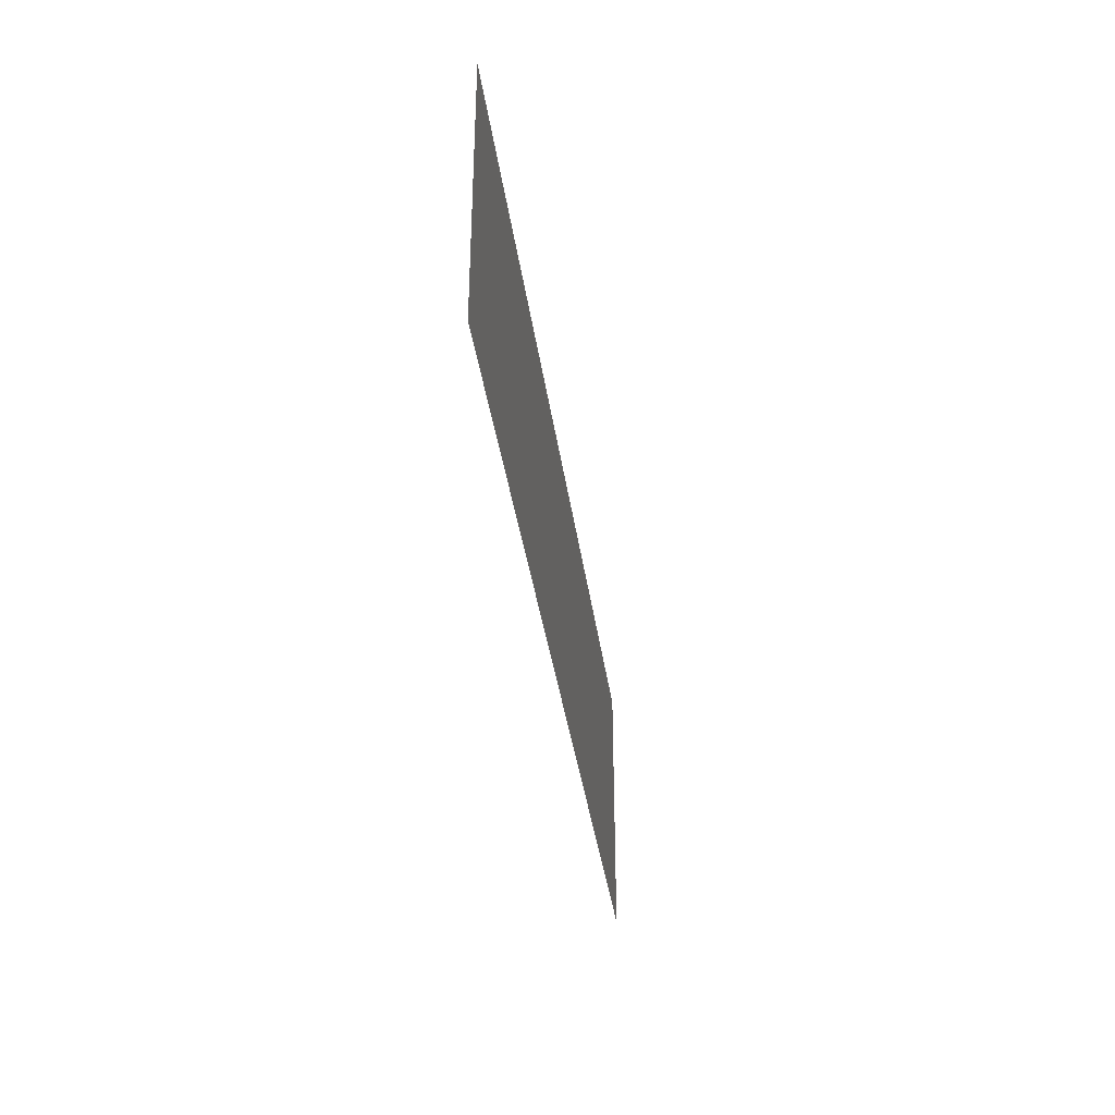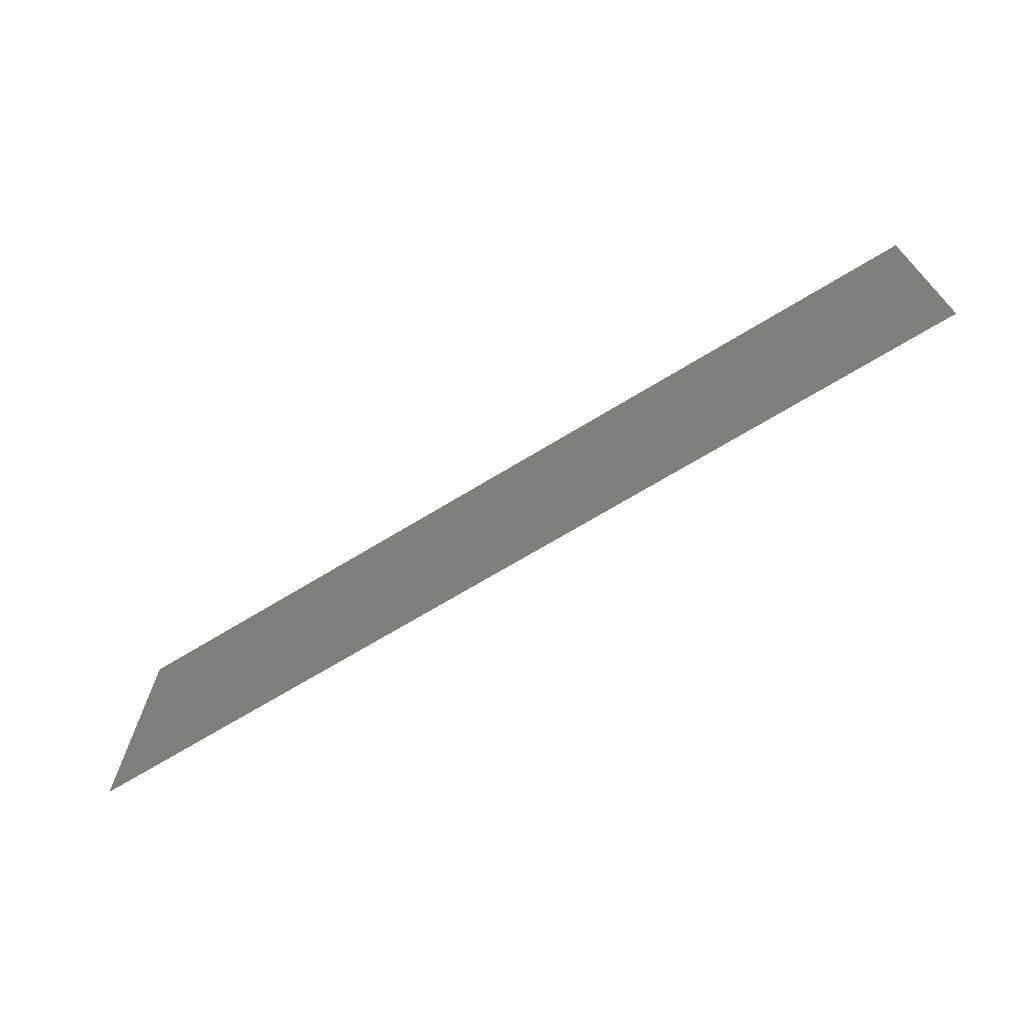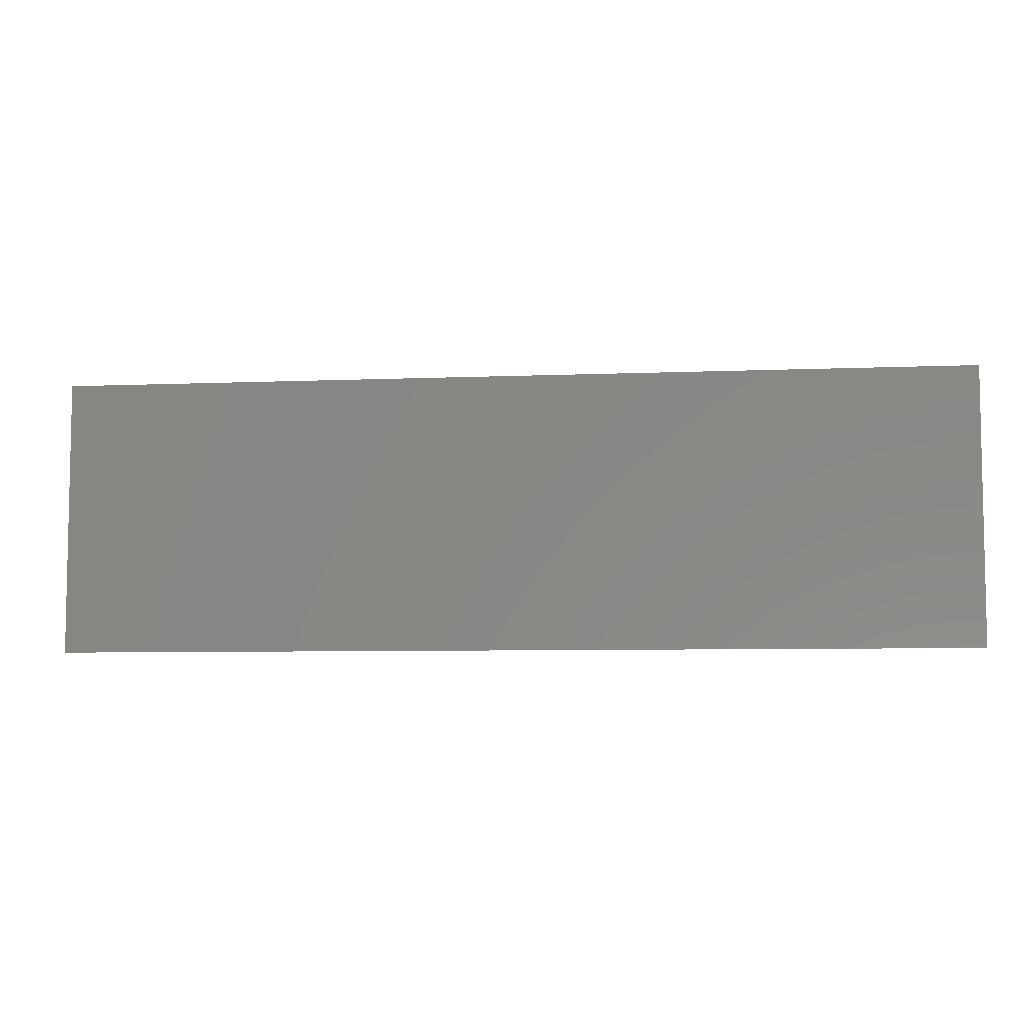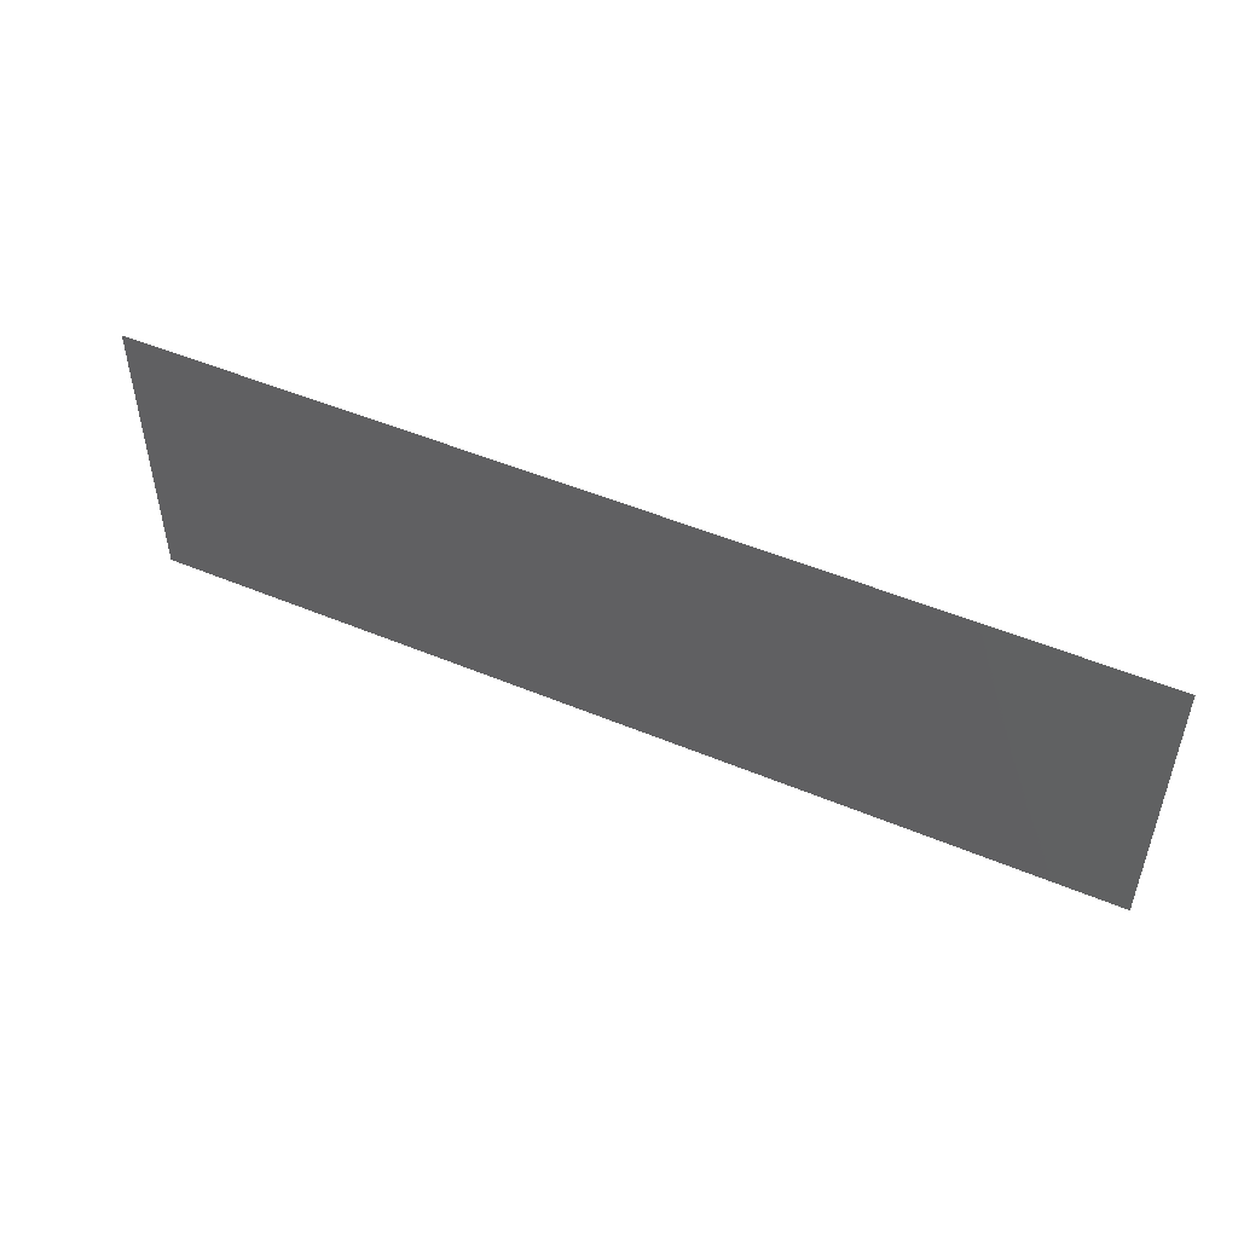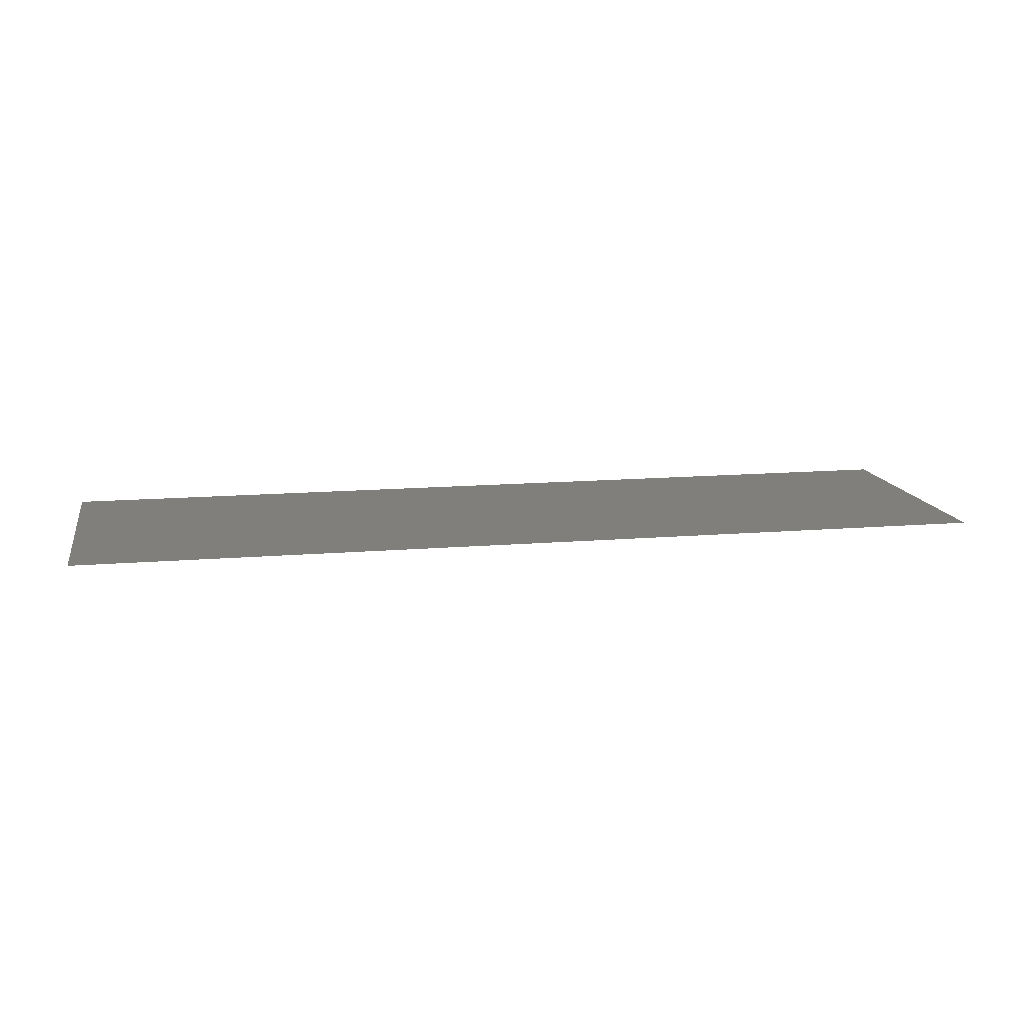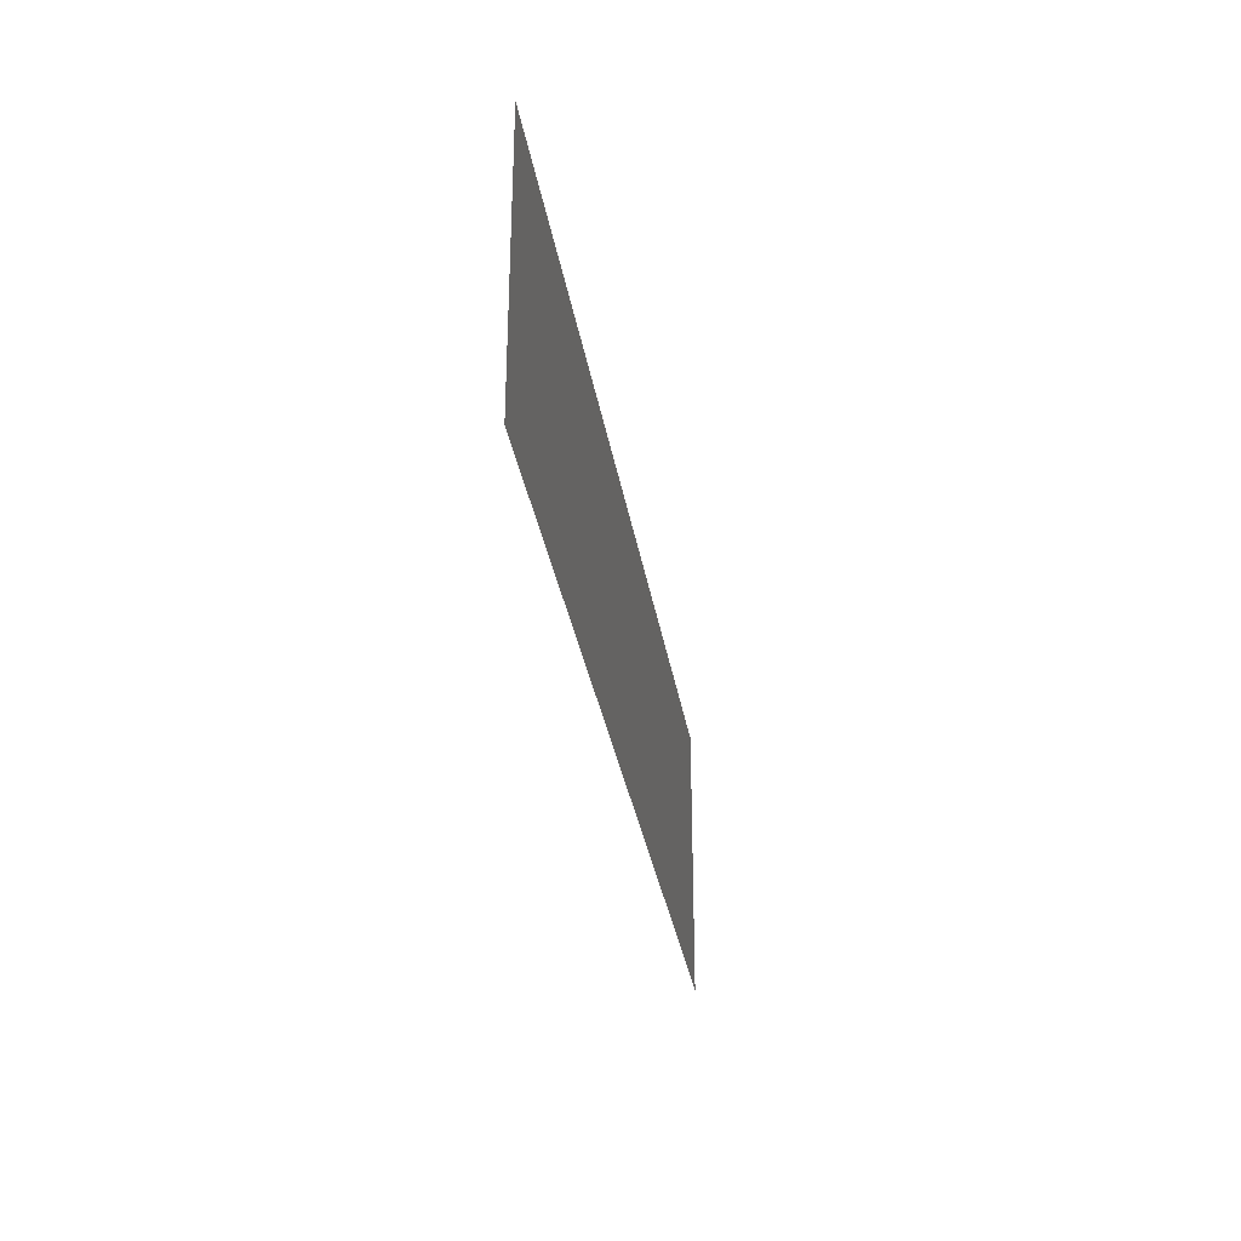
<metadata>
{"format":"stl","ext":"stl","renderer":"f3d","projection":"perspective","resolution":1024,"background":"white","views":[{"elev":-37.1,"azim":-82.2,"up":"+Z"},{"elev":-69.3,"azim":-148.6,"up":"+Z"},{"elev":-6.6,"azim":7.1,"up":"+Z"},{"elev":48.6,"azim":-154.9,"up":"+Z"},{"elev":13.4,"azim":169.1,"up":"+Y"},{"elev":-31.7,"azim":-81.0,"up":"+Z"}]}
</metadata>
<code>
# stl→obj: 4 verts, 2 faces
v -0.4995 -2.996 6.401
v -0.4995 -2.996 6.101
v 0.5005 -2.996 6.101
v 0.5005 -2.996 6.401
f 1 2 3
f 1 3 4

</code>
